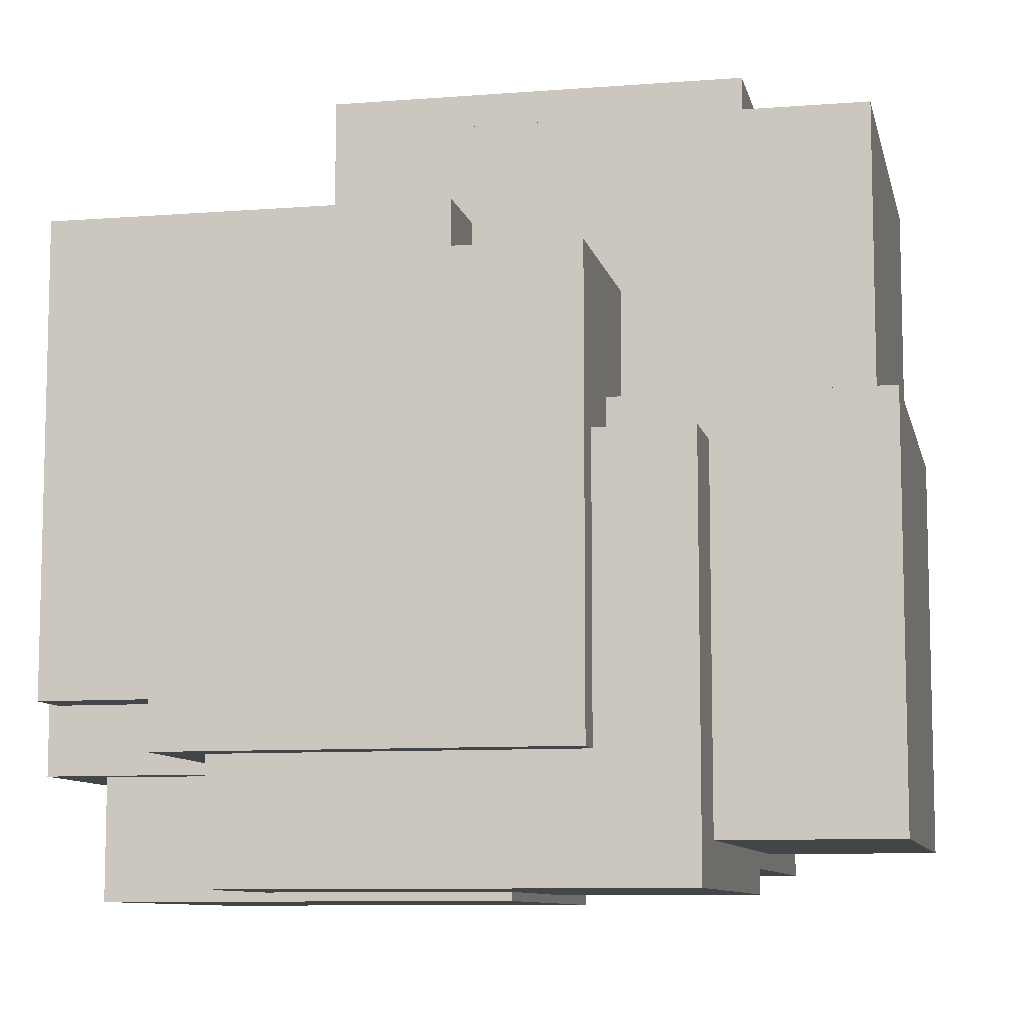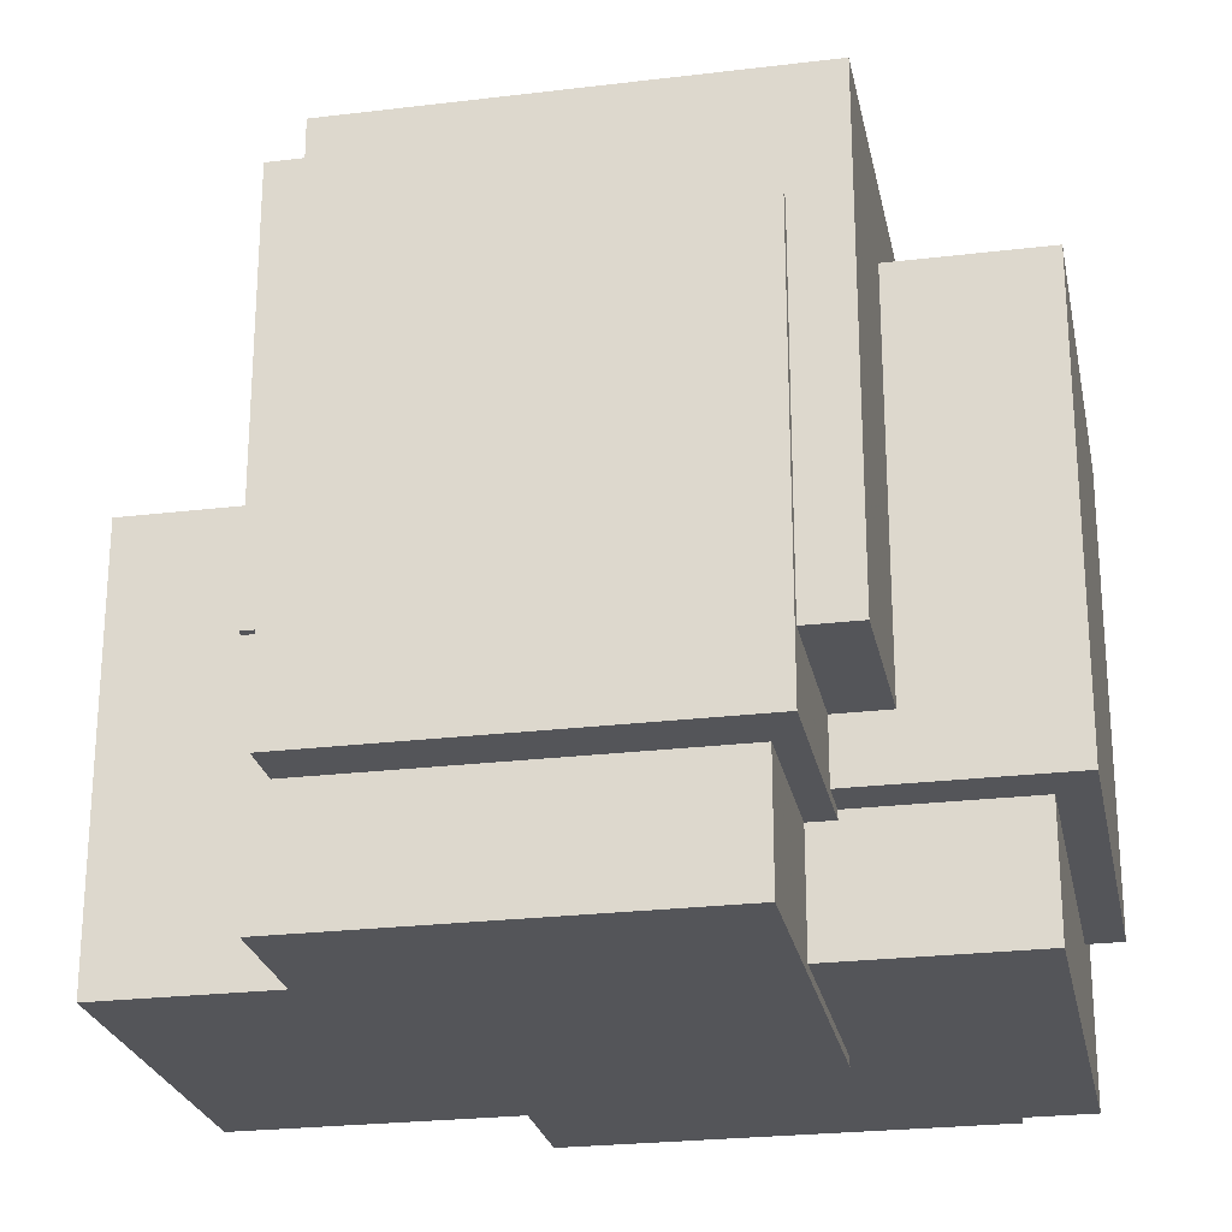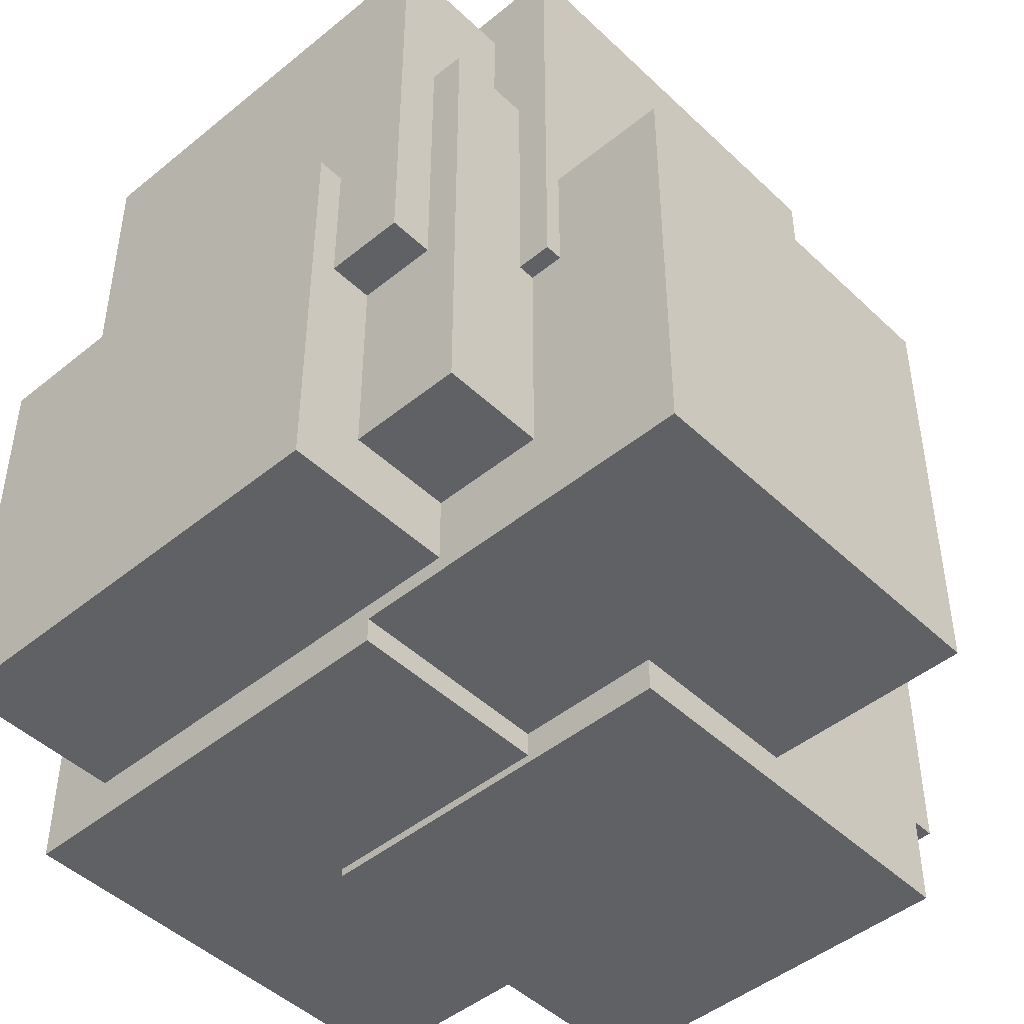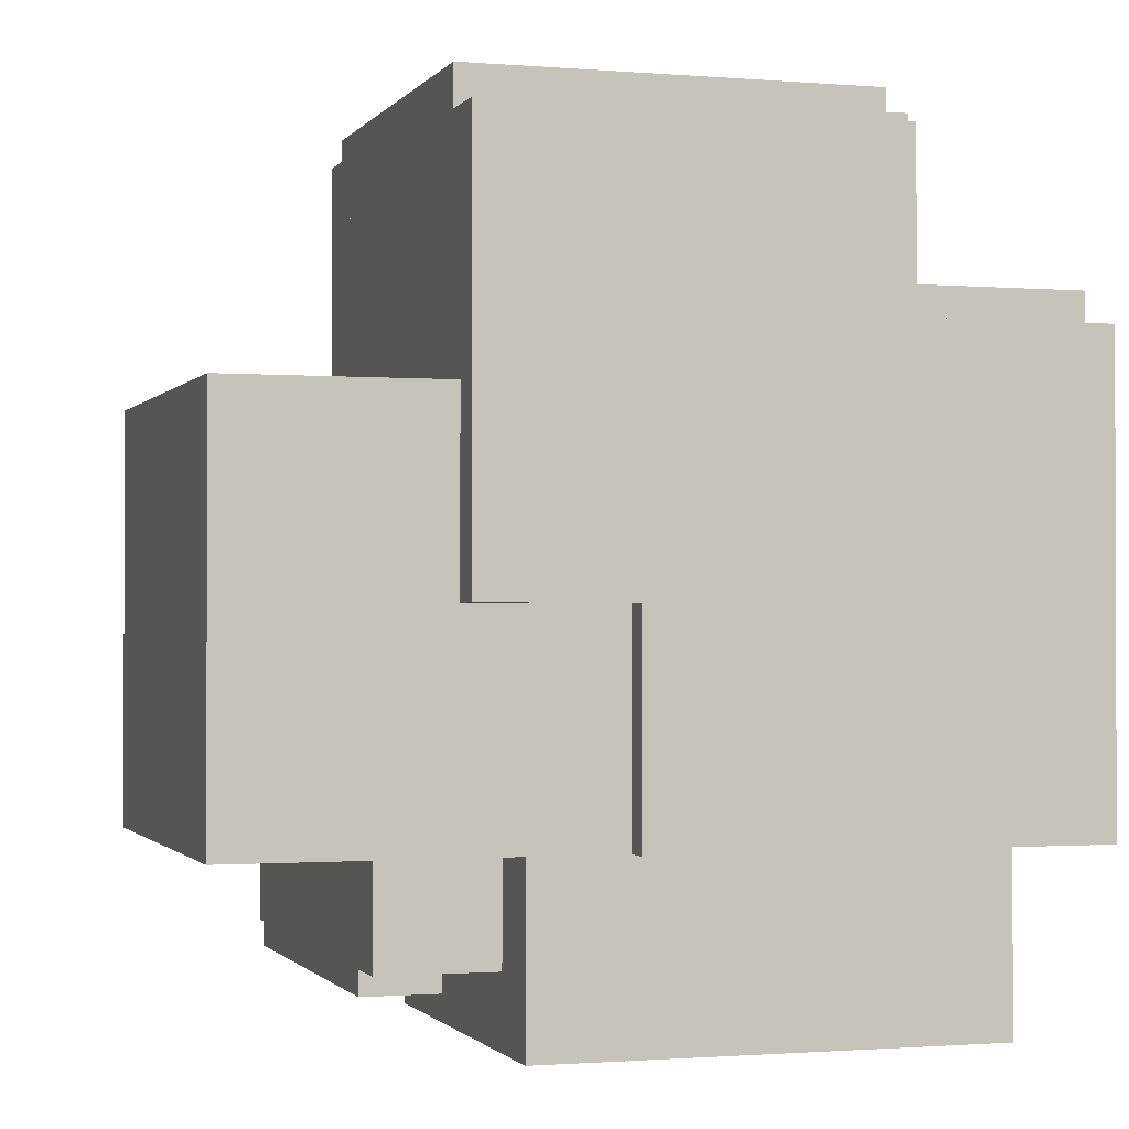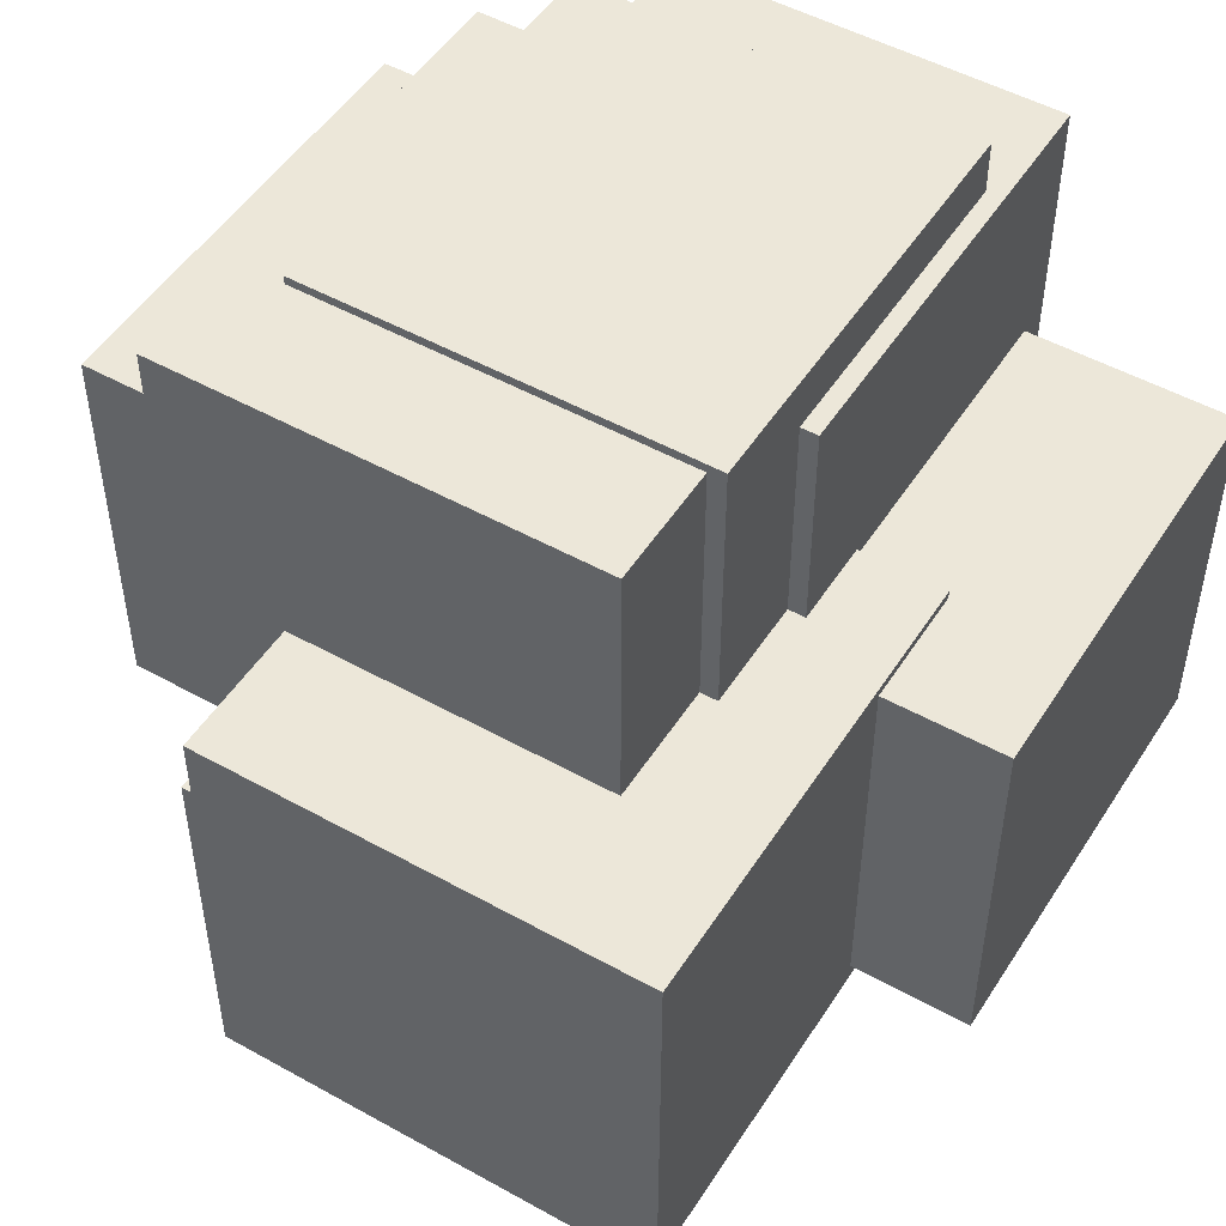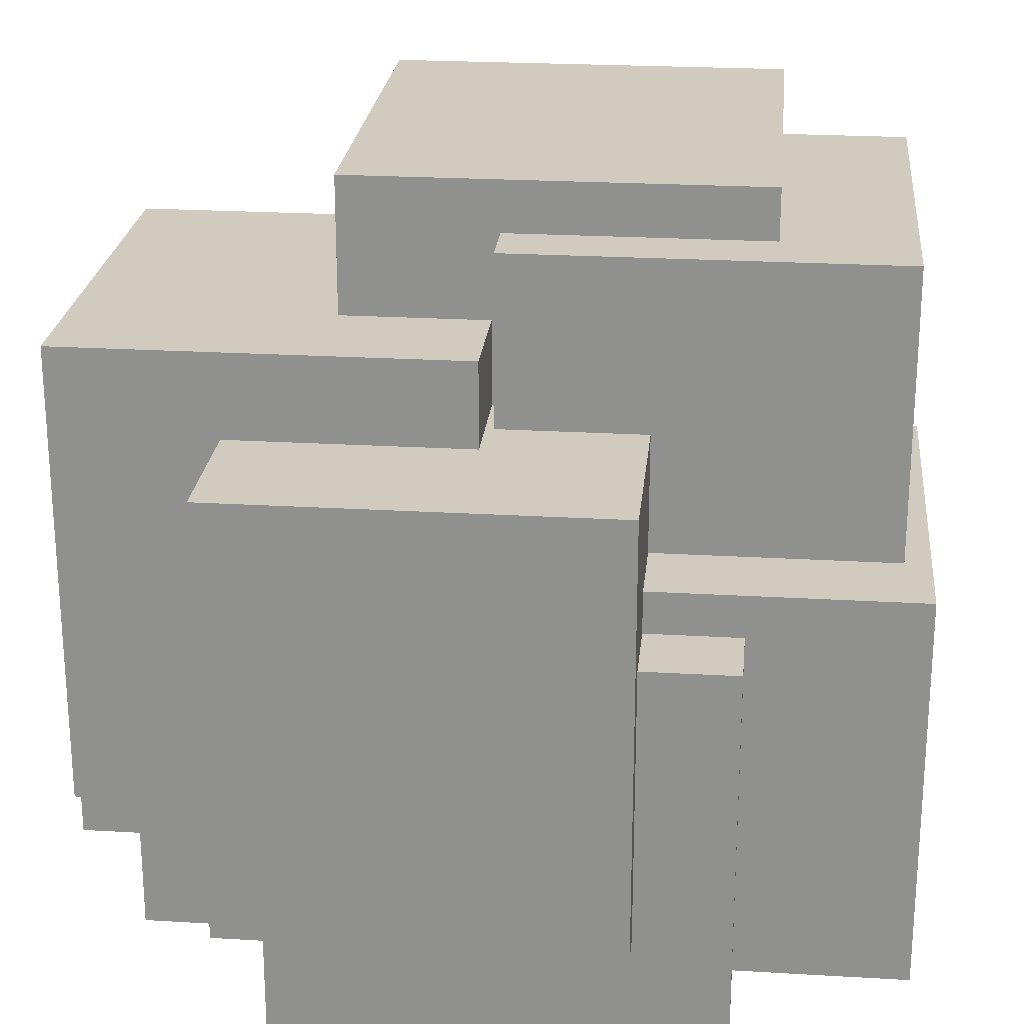
<metadata>
{"format":"obj","ext":"obj","renderer":"f3d","projection":"perspective","resolution":1024,"background":"white","views":[{"elev":-9.0,"azim":-78.1,"up":"+Z"},{"elev":-24.7,"azim":-168.8,"up":"+Z"},{"elev":-46.5,"azim":42.9,"up":"+Z"},{"elev":-1.1,"azim":162.7,"up":"+Y"},{"elev":50.0,"azim":31.5,"up":"+Y"},{"elev":23.6,"azim":-84.3,"up":"+Z"}]}
</metadata>
<code>
v -32.5 -49.5 -43.5
v -32.5 -49.5 3.5
v -32.5 -1.5 -43.5
v -32.5 -1.5 3.5
v 18.5 -49.5 -43.5
v 18.5 -49.5 3.5
v 18.5 -1.5 -43.5
v 18.5 -1.5 3.5
v -15.5 -31.5 -9.5
v -15.5 -31.5 43.5
v -15.5 16.5 -9.5
v -15.5 16.5 43.5
v 35.5 -31.5 -9.5
v 35.5 -31.5 43.5
v 35.5 16.5 -9.5
v 35.5 16.5 43.5
v -22.5 1.5 -35.5
v -22.5 1.5 13.5
v -22.5 47.5 -35.5
v -22.5 47.5 13.5
v 23.5 1.5 -35.5
v 23.5 1.5 13.5
v 23.5 47.5 -35.5
v 23.5 47.5 13.5
v -45.5 -18.5 -34.5
v -45.5 -18.5 17.5
v -45.5 27.5 -34.5
v -45.5 27.5 17.5
v 8.5 -18.5 -34.5
v 8.5 -18.5 17.5
v 8.5 27.5 -34.5
v 8.5 27.5 17.5
v -15.5 -41.5 -35.5
v -15.5 -41.5 19.5
v -15.5 9.5 -35.5
v -15.5 9.5 19.5
v 31.5 -41.5 -35.5
v 31.5 -41.5 19.5
v 31.5 9.5 -35.5
v 31.5 9.5 19.5
v -28.5 -0.5 -27.5
v -28.5 -0.5 27.5
v -28.5 46.5 -27.5
v -28.5 46.5 27.5
v 21.5 -0.5 -27.5
v 21.5 -0.5 27.5
v 21.5 46.5 -27.5
v 21.5 46.5 27.5
v 2.5 -29.5 -45.5
v 2.5 -29.5 4.5
v 2.5 15.5 -45.5
v 2.5 15.5 4.5
v 49.5 -29.5 -45.5
v 49.5 -29.5 4.5
v 49.5 15.5 -45.5
v 49.5 15.5 4.5
v -41.5 -29.5 -48.5
v -41.5 -29.5 -1.5
v -41.5 22.5 -48.5
v -41.5 22.5 -1.5
v 8.5 -29.5 -48.5
v 8.5 -29.5 -1.5
v 8.5 22.5 -48.5
v 8.5 22.5 -1.5
v -22.5 -46.5 -12.5
v -22.5 -46.5 37.5
v -22.5 -1.5 -12.5
v -22.5 -1.5 37.5
v 27.5 -46.5 -12.5
v 27.5 -46.5 37.5
v 27.5 -1.5 -12.5
v 27.5 -1.5 37.5
v -19.5 -5.5 -49.5
v -19.5 -5.5 0.5
v -19.5 41.5 -49.5
v -19.5 41.5 0.5
v 25.5 -5.5 -49.5
v 25.5 -5.5 0.5
v 25.5 41.5 -49.5
v 25.5 41.5 0.5
o cu-01
f 1 2 4 3
f 6 5 7 8
f 1 2 6 5
f 3 4 8 7
f 1 3 7 5
f 2 4 8 6
o cu-02
f 9 10 12 11
f 14 13 15 16
f 9 10 14 13
f 11 12 16 15
f 9 11 15 13
f 10 12 16 14
o cu-03
f 17 18 20 19
f 22 21 23 24
f 17 18 22 21
f 19 20 24 23
f 17 19 23 21
f 18 20 24 22
o cu-04
f 25 26 28 27
f 30 29 31 32
f 25 26 30 29
f 27 28 32 31
f 25 27 31 29
f 26 28 32 30
o cu-05
f 33 34 36 35
f 38 37 39 40
f 33 34 38 37
f 35 36 40 39
f 33 35 39 37
f 34 36 40 38
o cu-06
f 41 42 44 43
f 46 45 47 48
f 41 42 46 45
f 43 44 48 47
f 41 43 47 45
f 42 44 48 46
o cu-07
f 49 50 52 51
f 54 53 55 56
f 49 50 54 53
f 51 52 56 55
f 49 51 55 53
f 50 52 56 54
o cu-08
f 57 58 60 59
f 62 61 63 64
f 57 58 62 61
f 59 60 64 63
f 57 59 63 61
f 58 60 64 62
o cu-09
f 65 66 68 67
f 70 69 71 72
f 65 66 70 69
f 67 68 72 71
f 65 67 71 69
f 66 68 72 70
o cu-10
f 73 74 76 75
f 78 77 79 80
f 73 74 78 77
f 75 76 80 79
f 73 75 79 77
f 74 76 80 78

</code>
